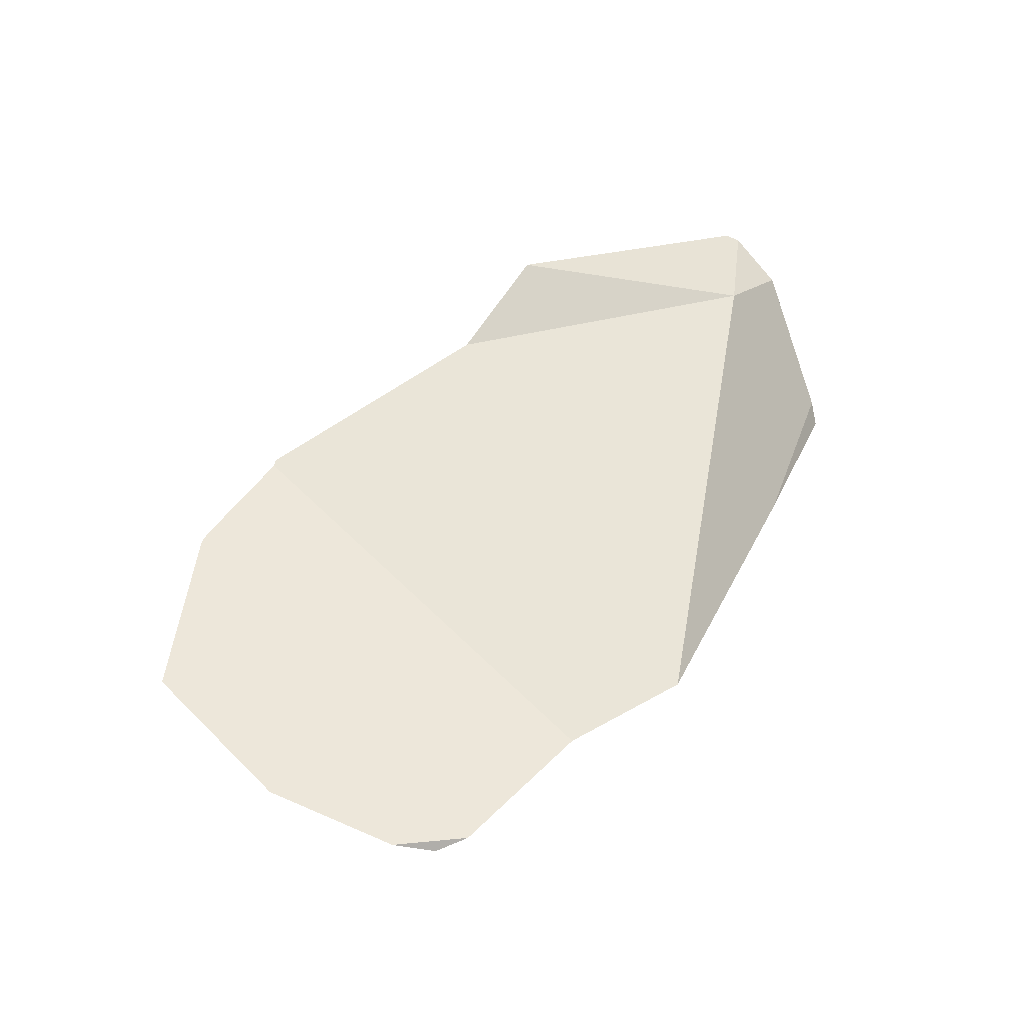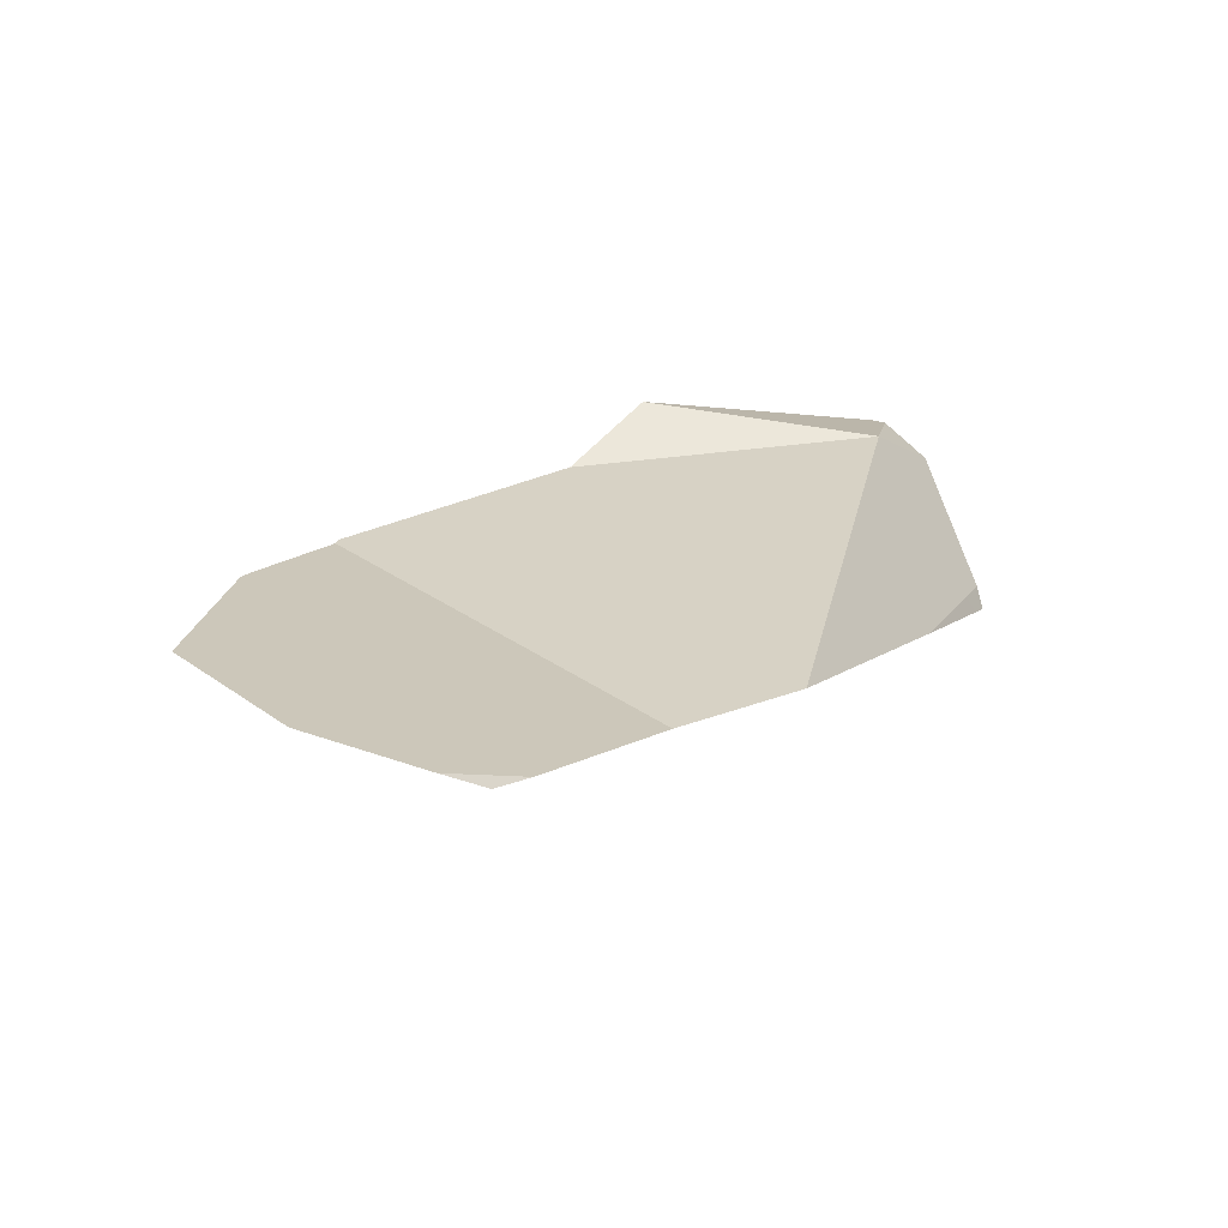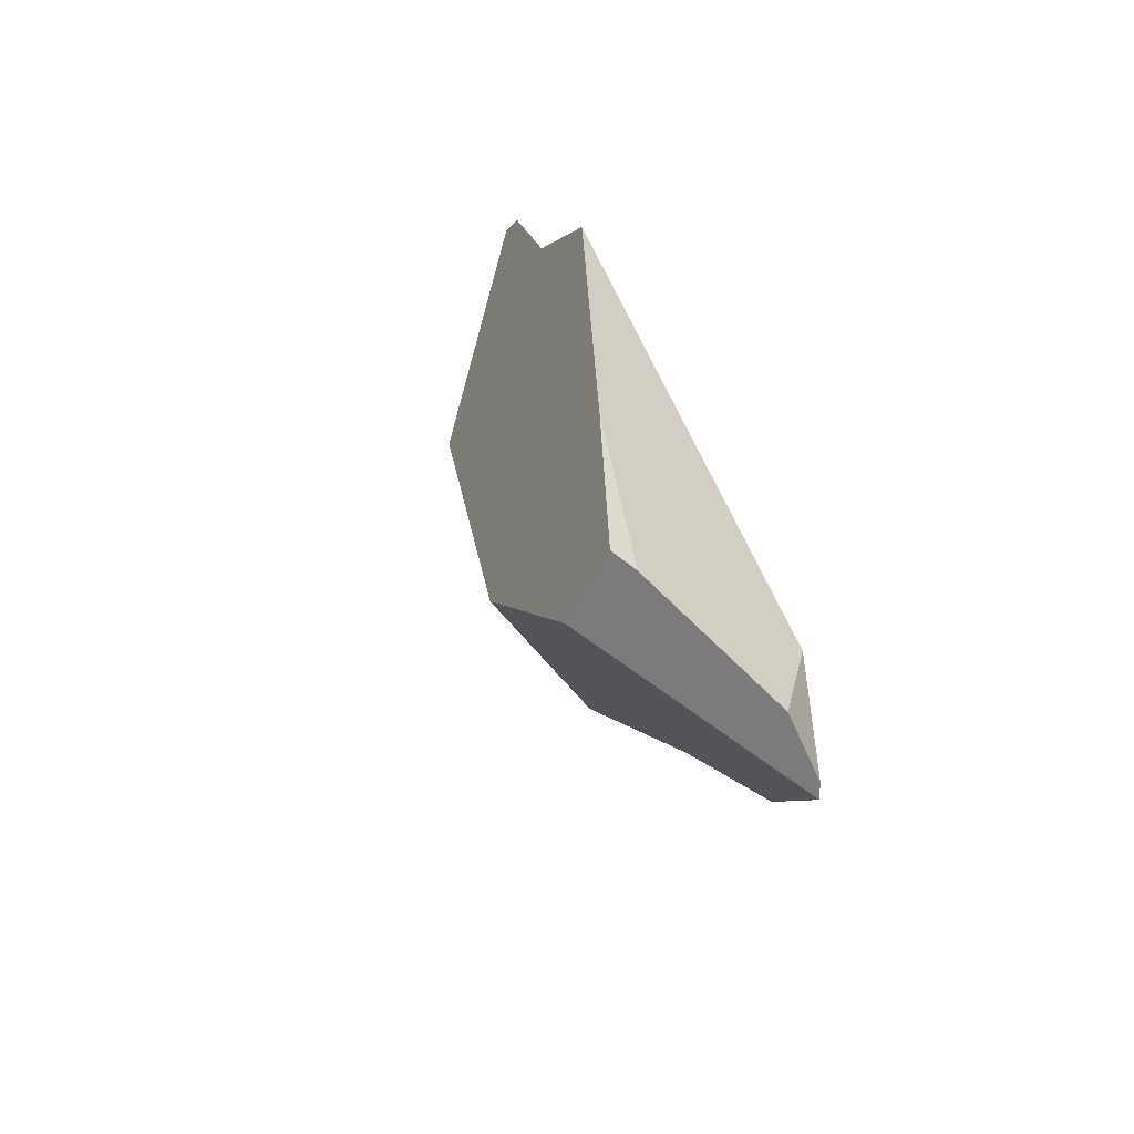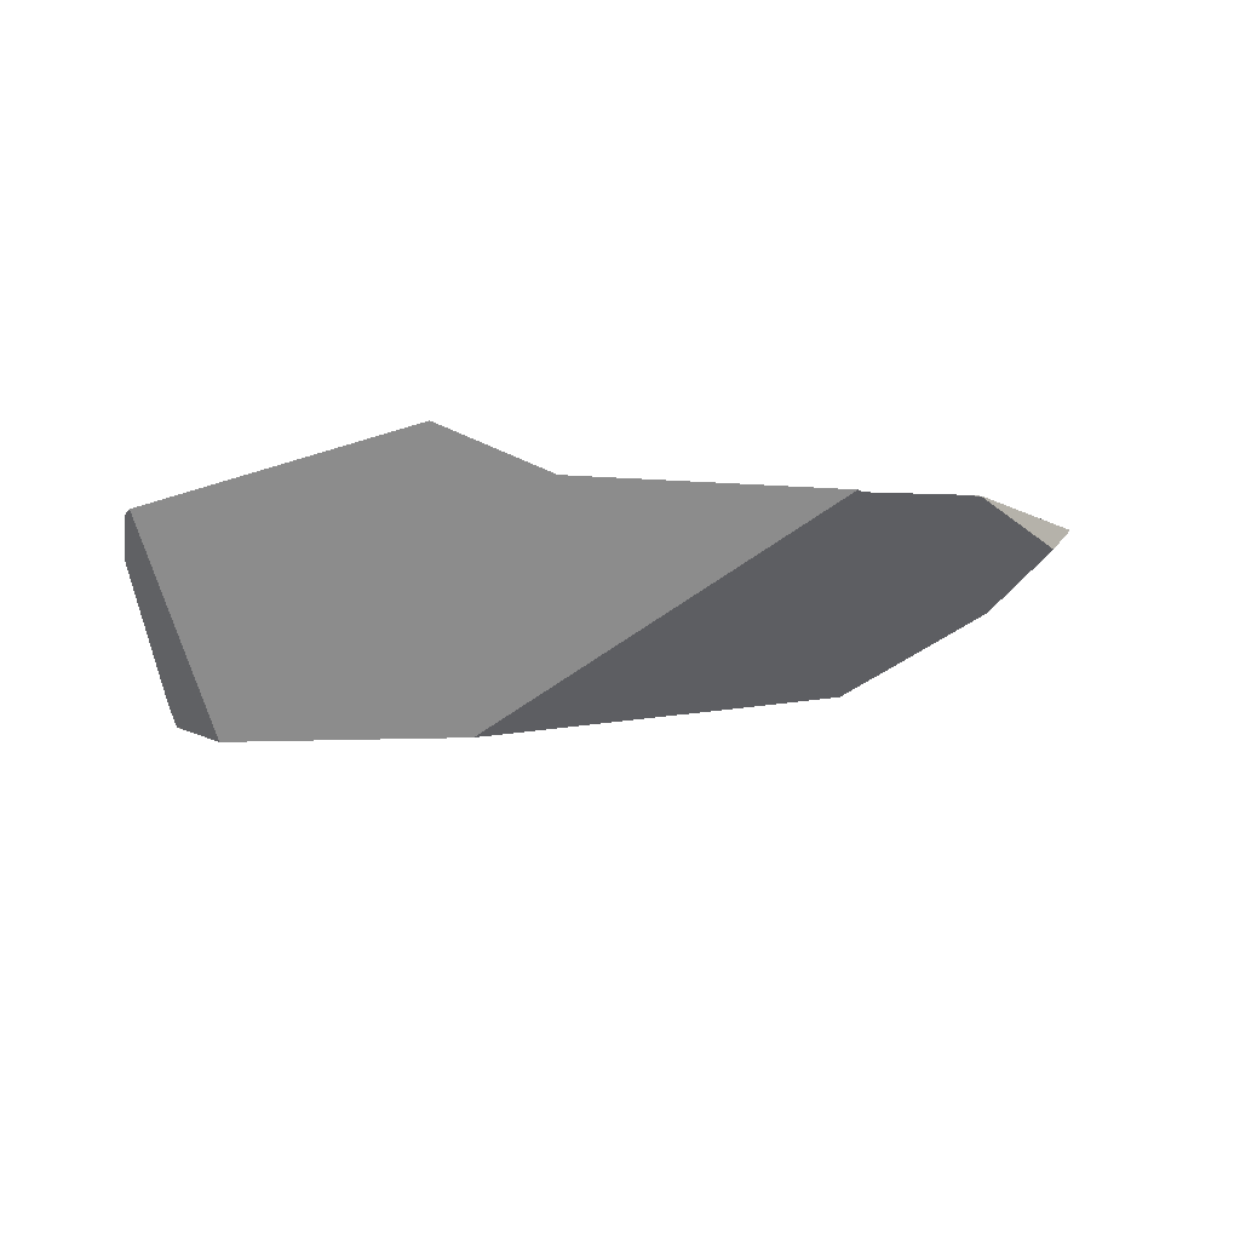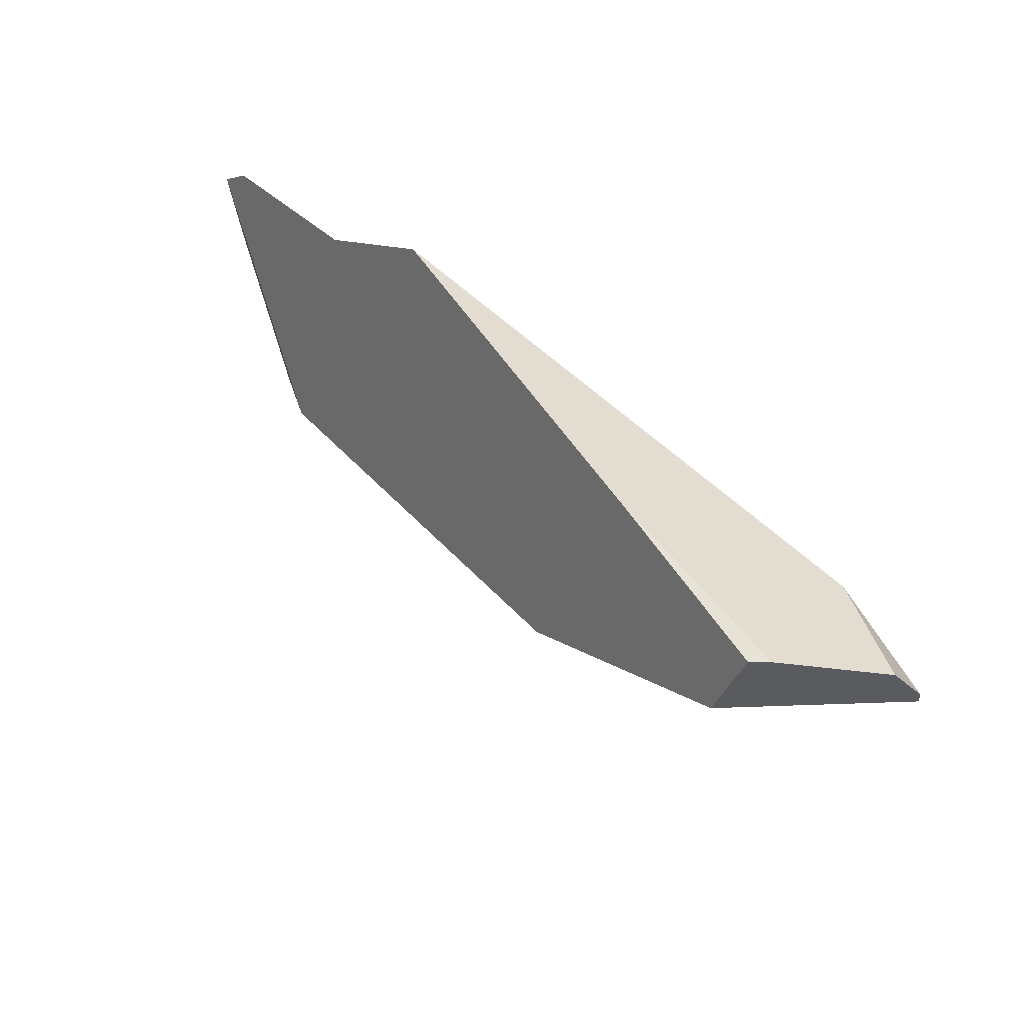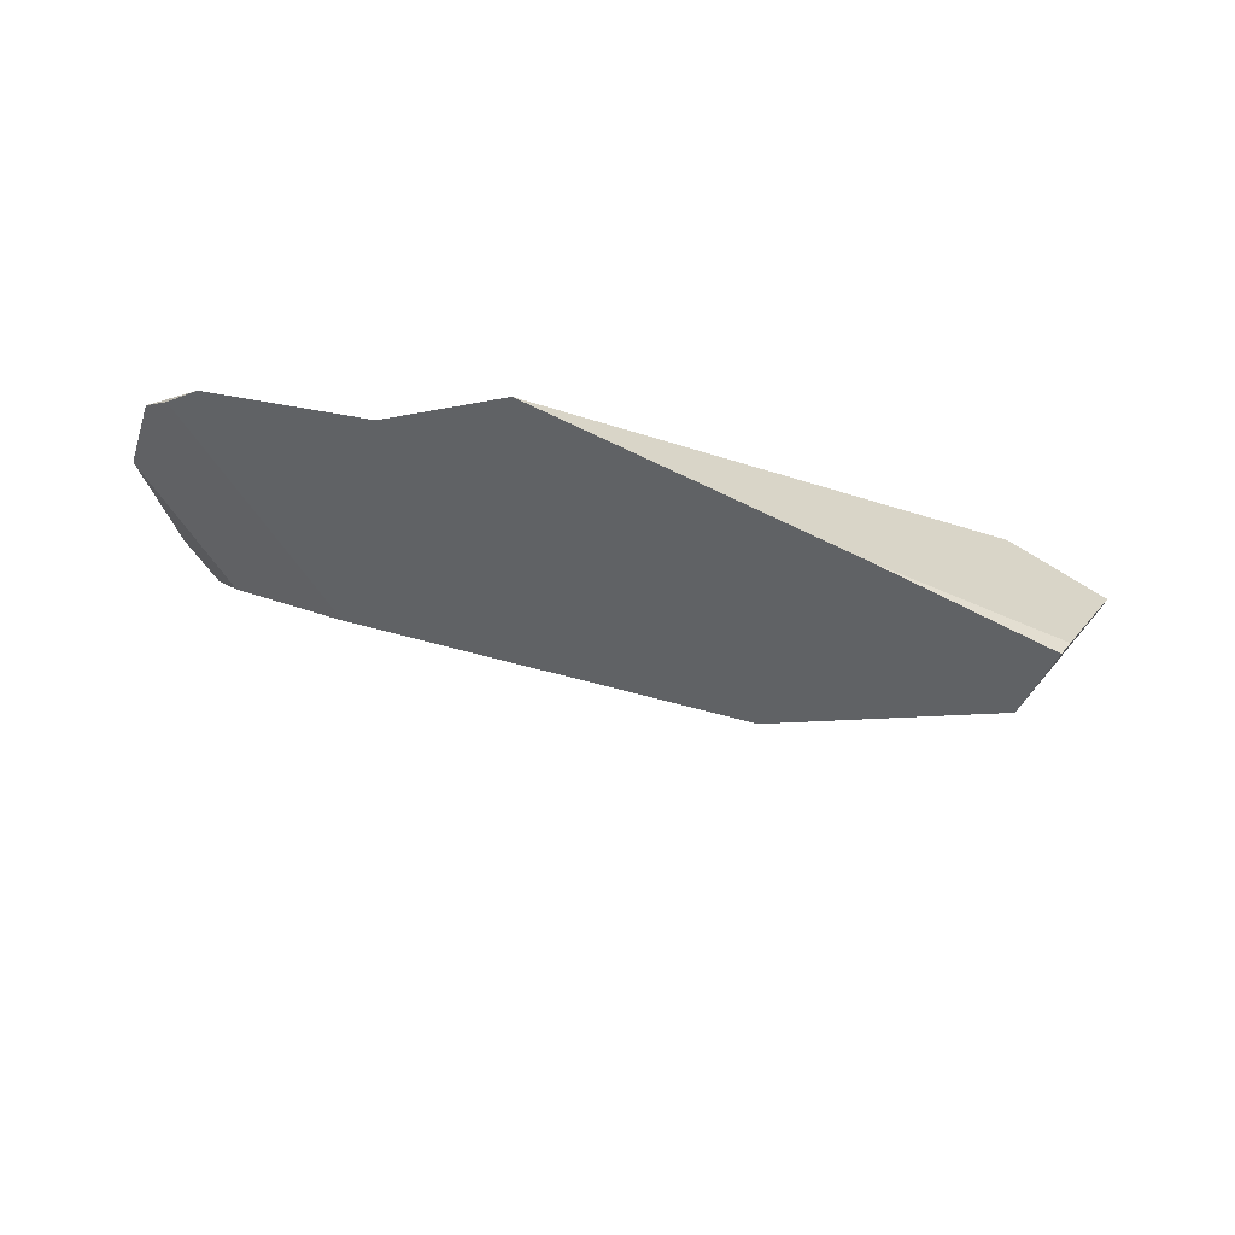
<metadata>
{"format":"obj","ext":"obj","renderer":"f3d","projection":"perspective","resolution":1024,"background":"white","views":[{"elev":59.2,"azim":112.5,"up":"+Z"},{"elev":31.0,"azim":114.9,"up":"+Z"},{"elev":38.6,"azim":-112.6,"up":"+Y"},{"elev":-22.9,"azim":-36.7,"up":"+Z"},{"elev":68.0,"azim":-146.1,"up":"+Y"},{"elev":-20.1,"azim":162.4,"up":"+Z"}]}
</metadata>
<code>
v 0.9395 1.793 0.8346
v 0.9727 1.737 0.8425
v 0.9601 1.771 0.8315
v 0.9395 1.793 0.8346
v 0.9507 1.576 0.8413
v 0.9727 1.737 0.8425
v 0.9089 1.48 0.8347
v 0.9079 1.576 0.7979
v 0.9507 1.576 0.8413
v 0.9089 1.48 0.8347
v 0.9238 1.587 0.8098
v 0.963 1.604 0.8432
v 0.9681 1.615 0.844
v 0.9699 1.62 0.8443
v 0.9238 1.587 0.8098
v 0.8652 1.708 0.7605
v 0.9699 1.62 0.8443
v 0.9079 1.576 0.7979
v 0.9013 1.571 0.7929
v 0.8461 1.584 0.7499
v 0.8726 1.55 0.7715
v 0.8692 1.548 0.769
v 0.8461 1.584 0.7499
v 0.8692 1.548 0.769
v 0.7898 1.446 0.8033
v 0.7847 1.444 0.8033
v 0.7615 1.437 0.8032
v 0.8429 1.589 0.7473
v 0.8582 1.703 0.7552
v 0.8429 1.589 0.7473
v 0.8582 1.703 0.7552
v 0.8339 1.83 0.8125
v 0.8652 1.708 0.7605
v 0.8312 1.685 0.735
v 0.8099 1.839 0.8074
v 0.8189 1.677 0.7258
v 0.8146 1.674 0.7226
v 0.7962 1.662 0.7088
v 0.7814 1.666 0.705
v 0.4442 1.92 0.7056
v 0.7485 1.675 0.6966
v 0.6317 1.706 0.6669
v 0.5326 1.732 0.6416
v 0.3659 1.922 0.6758
v 0.517 1.737 0.6376
v 0.4698 1.749 0.6256
v 0.47 1.749 0.6256
v 0.47 1.749 0.6256
v 0.4257 1.57 0.7801
v 0.4698 1.749 0.6256
v 0.516 1.662 0.6702
v 0.5738 1.482 0.7797
v 0.5635 1.573 0.7162
v 0.5992 1.505 0.7509
v 0.6051 1.494 0.7566
v 0.6289 1.45 0.7796
v 0.6289 1.45 0.7796
v 0.8099 1.839 0.8074
v 0.5738 1.482 0.7797
v 0.6352 1.451 0.7799
v 0.6352 1.451 0.7799
v 0.8339 1.83 0.8125
v 0.8099 1.839 0.8074
v 0.6355 1.451 0.7799
v 0.64 1.45 0.7808
v 0.6412 1.45 0.7811
v 0.7397 1.435 0.8014
v 0.7486 1.434 0.8032
v 0.7593 1.436 0.8053
v 0.7515 1.434 0.8038
v 0.7515 1.434 0.8038
v 0.7606 1.437 0.8032
v 0.7593 1.436 0.8053
v 0.7528 1.435 0.8032
v 0.7528 1.435 0.8032
v 0.6412 1.45 0.7811
v 0.7606 1.437 0.8032
v 0.7397 1.435 0.8014
v 0.7486 1.434 0.8032
v 0.7397 1.435 0.8014
v 0.7528 1.435 0.8032
v 0.7515 1.434 0.8038
v 0.8329 1.605 0.739
v 0.7612 1.437 0.8032
v 0.8423 1.59 0.7468
v 0.7613 1.437 0.8032
v 0.8423 1.59 0.7468
v 0.8329 1.605 0.739
v 0.8312 1.685 0.735
v 0.821 1.623 0.7292
v 0.8189 1.677 0.7258
v 0.8139 1.634 0.7233
v 0.8132 1.635 0.7228
v 0.8146 1.674 0.7226
v 0.8104 1.64 0.7205
v 0.8062 1.646 0.717
v 0.7962 1.662 0.7088
v 0.8062 1.646 0.717
v 0.7814 1.666 0.705
v 0.7962 1.662 0.7088
v 0.7485 1.675 0.6966
v 0.8104 1.64 0.7205
v 0.5992 1.505 0.7509
v 0.5635 1.573 0.7162
v 0.6317 1.706 0.6669
v 0.516 1.662 0.6702
v 0.5326 1.732 0.6416
v 0.517 1.737 0.6376
v 0.47 1.749 0.6256
v 0.6051 1.494 0.7566
v 0.8132 1.635 0.7228
v 0.8139 1.634 0.7233
v 0.821 1.623 0.7292
v 0.64 1.45 0.7808
v 0.6355 1.451 0.7799
v 0.6352 1.451 0.7799
v 0.6289 1.45 0.7796
v 0.7612 1.437 0.8032
v 0.761 1.437 0.8056
v 0.7615 1.437 0.8032
v 0.7847 1.444 0.8103
v 0.7847 1.444 0.8033
v 0.7898 1.446 0.8033
v 0.7902 1.446 0.8114
v 0.8749 1.471 0.8037
v 0.8774 1.472 0.8059
v 0.8847 1.474 0.8126
v 0.9089 1.48 0.8347
v 0.7902 1.446 0.8114
v 0.7847 1.444 0.8103
v 0.761 1.437 0.8056
v 0.9389 1.757 0.8157
v 0.9395 1.793 0.8346
v 0.9389 1.757 0.8157
v 0.9727 1.737 0.8425
v 0.9681 1.615 0.844
v 0.9699 1.62 0.8443
v 0.963 1.604 0.8432
v 0.9433 1.76 0.819
v 0.9433 1.76 0.819
v 0.9479 1.763 0.8225
v 0.9479 1.763 0.8225
v 0.9601 1.771 0.8315
v 0.9601 1.771 0.8315
v 0.9013 1.571 0.7929
v 0.8847 1.474 0.8126
v 0.8726 1.55 0.7715
v 0.8774 1.472 0.8059
v 0.8692 1.548 0.769
v 0.8749 1.471 0.8037
v 0.8749 1.471 0.8037
v 0.4257 1.57 0.7801
v 0.2657 1.807 0.7886
v 0.2657 1.807 0.7886
v 0.3239 1.596 0.8062
v 0.4257 1.57 0.7801
v 0.2657 1.807 0.7886
v 0.1641 1.78 0.7517
v 0.3239 1.596 0.8062
v 0.1641 1.78 0.7517
v 0.2657 1.807 0.7886
v 0.1793 1.81 0.7424
v 0.1641 1.78 0.7517
v 0.1793 1.81 0.7424
v 0.1922 1.788 0.7209
v 0.1616 1.767 0.7506
v 0.1616 1.767 0.7506
v 0.1616 1.767 0.7506
v 0.3485 1.829 0.6198
v 0.3239 1.596 0.8062
v 0.1922 1.788 0.7209
v 0.2985 1.862 0.6174
v 0.2985 1.862 0.6174
v 0.3485 1.829 0.6198
v 0.2975 1.869 0.6204
v 0.2967 1.874 0.6227
v 0.2896 1.92 0.6443
v 0.2896 1.92 0.6443
v 0.2889 1.925 0.6464
v 0.3659 1.922 0.6758
v 0.2889 1.925 0.6464
v 0.2829 1.92 0.6522
v 0.4442 1.92 0.7056
v 0.2807 1.918 0.6543
v 0.2807 1.918 0.6543
v 0.28 1.918 0.655
v 0.2791 1.917 0.6559
v 0.2743 1.914 0.6605
v 0.4442 1.92 0.7056
v 0.2743 1.914 0.6605
v 0.7215 1.907 0.8086
v 0.7215 1.907 0.8086
v 0.7215 1.907 0.8086
v 0.2649 1.904 0.6688
v 0.2657 1.807 0.7886
v 0.2684 1.908 0.6658
v 0.27 1.909 0.6643
v 0.27 1.909 0.6643
v 0.2743 1.914 0.6605
v 0.2967 1.874 0.6227
v 0.2684 1.908 0.6658
v 0.2649 1.904 0.6688
v 0.2975 1.869 0.6204
v 0.2179 1.858 0.7108
v 0.2179 1.858 0.7108
v 0.2081 1.848 0.7195
v 0.1926 1.833 0.7334
v 0.1895 1.83 0.7362
v 0.1895 1.83 0.7362
v 0.1895 1.83 0.7362
v 0.1926 1.833 0.7334
v 0.2081 1.848 0.7195
v 0.2985 1.862 0.6174
v 0.2791 1.917 0.6559
v 0.2896 1.92 0.6443
v 0.28 1.918 0.655
v 0.2807 1.918 0.6543
v 0.2829 1.92 0.6522
v 0.2889 1.925 0.6464
v 0.4252 1.779 0.6235
v 0.4252 1.779 0.6235
f 1 2 3
f 4 5 6
f 5 4 7
f 8 9 10
f 11 9 8
f 11 12 9
f 11 13 12
f 11 14 13
f 15 16 17
f 18 16 15
f 19 16 18
f 19 20 16
f 21 20 19
f 22 20 21
f 23 24 25
f 26 23 25
f 27 23 26
f 23 27 28
f 29 20 30
f 16 20 29
f 31 32 33
f 32 31 34
f 34 35 32
f 36 35 34
f 37 35 36
f 38 35 37
f 39 35 38
f 39 40 35
f 41 40 39
f 42 40 41
f 40 42 43
f 43 44 40
f 45 44 43
f 45 46 44
f 47 46 45
f 48 49 50
f 51 49 48
f 51 52 49
f 53 52 51
f 54 52 53
f 55 52 54
f 52 55 56
f 57 58 59
f 60 58 57
f 61 62 63
f 64 62 61
f 65 62 64
f 66 62 65
f 67 62 66
f 68 62 67
f 68 69 62
f 70 69 68
f 71 72 73
f 74 72 71
f 75 76 77
f 78 76 75
f 79 80 81
f 82 79 81
f 77 76 83
f 83 84 77
f 85 84 83
f 85 86 84
f 28 86 85
f 28 27 86
f 29 30 87
f 29 87 88
f 29 88 89
f 89 88 90
f 89 90 91
f 91 90 92
f 91 92 93
f 93 94 91
f 95 94 93
f 94 95 96
f 97 94 96
f 98 99 100
f 101 99 98
f 101 98 102
f 101 102 103
f 103 104 101
f 104 105 101
f 104 106 105
f 105 106 107
f 107 106 108
f 106 109 108
f 102 110 103
f 110 102 111
f 111 112 110
f 112 76 110
f 76 112 113
f 76 113 83
f 114 110 76
f 115 110 114
f 116 110 115
f 117 110 116
f 118 119 72
f 120 119 118
f 120 121 119
f 122 121 120
f 123 121 122
f 123 124 121
f 125 124 123
f 126 124 125
f 124 126 127
f 124 127 128
f 7 4 129
f 129 4 130
f 130 4 131
f 131 4 69
f 72 119 73
f 69 4 62
f 132 32 133
f 33 32 132
f 16 134 135
f 17 16 135
f 6 136 137
f 6 138 136
f 6 5 138
f 134 139 135
f 133 140 132
f 140 133 141
f 139 142 135
f 142 143 135
f 141 133 144
f 145 10 146
f 8 10 145
f 147 145 146
f 148 147 146
f 147 148 149
f 149 148 150
f 25 24 151
f 59 58 152
f 152 58 153
f 154 155 156
f 157 158 159
f 160 161 162
f 163 164 165
f 163 165 166
f 159 158 167
f 168 169 170
f 171 169 168
f 172 169 171
f 173 44 174
f 175 44 173
f 176 44 175
f 177 44 176
f 178 44 177
f 179 44 178
f 180 181 182
f 182 183 180
f 184 183 182
f 185 183 184
f 186 183 185
f 183 186 187
f 188 183 187
f 189 190 191
f 40 192 35
f 193 153 58
f 191 194 195
f 191 196 194
f 191 197 196
f 191 190 197
f 198 199 200
f 201 198 200
f 202 201 200
f 202 200 203
f 202 203 204
f 195 194 205
f 195 205 206
f 195 206 207
f 208 195 207
f 162 161 209
f 164 210 165
f 210 211 165
f 211 212 165
f 204 165 212
f 213 165 204
f 204 203 213
f 199 214 200
f 200 214 215
f 216 215 214
f 217 215 216
f 217 218 215
f 218 219 215
f 174 44 220
f 221 170 169
f 170 221 49
f 49 221 50
f 220 44 46

</code>
